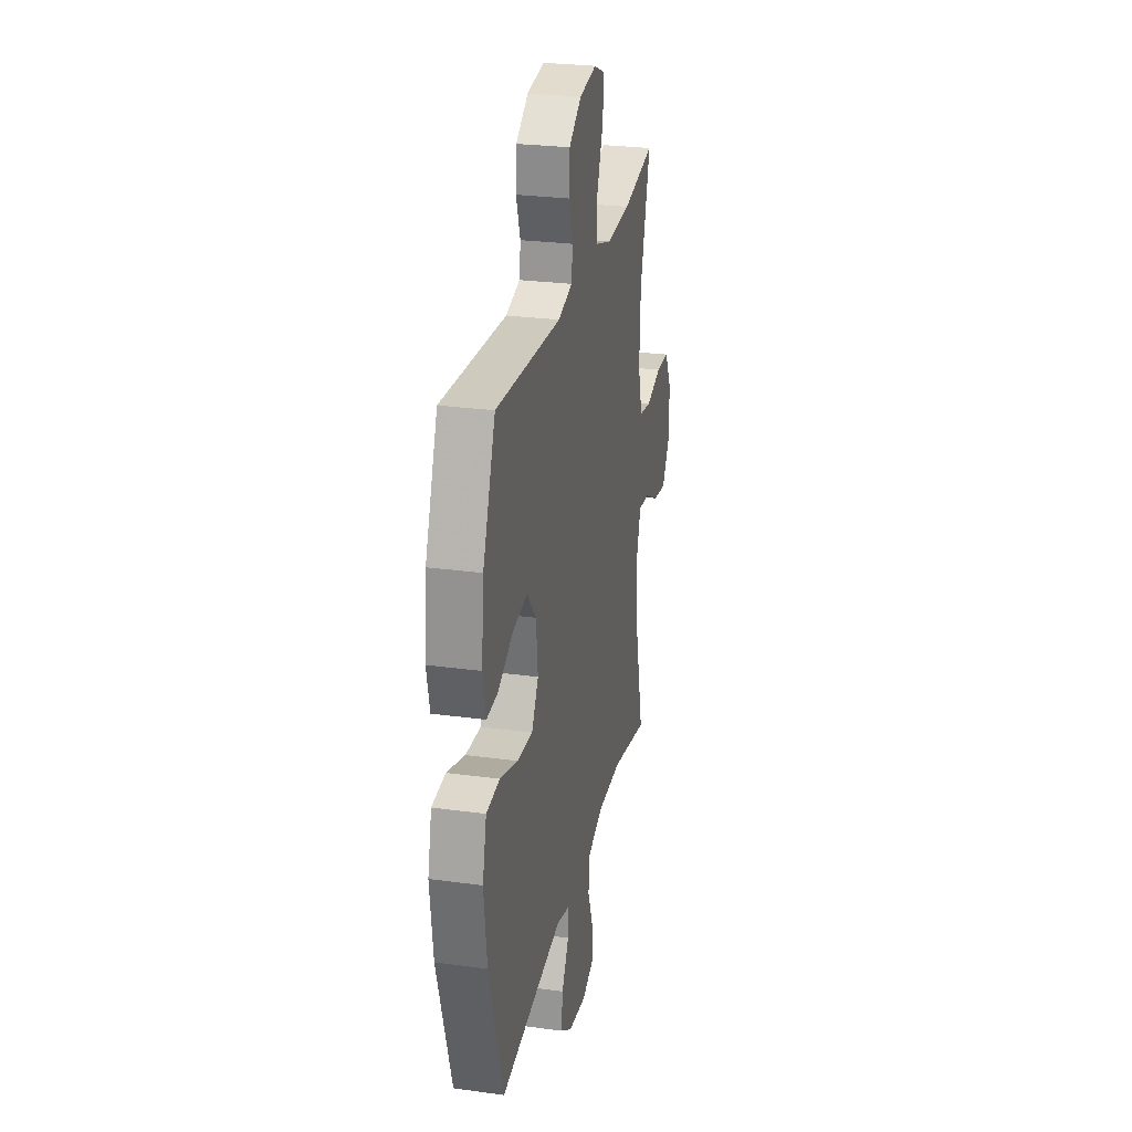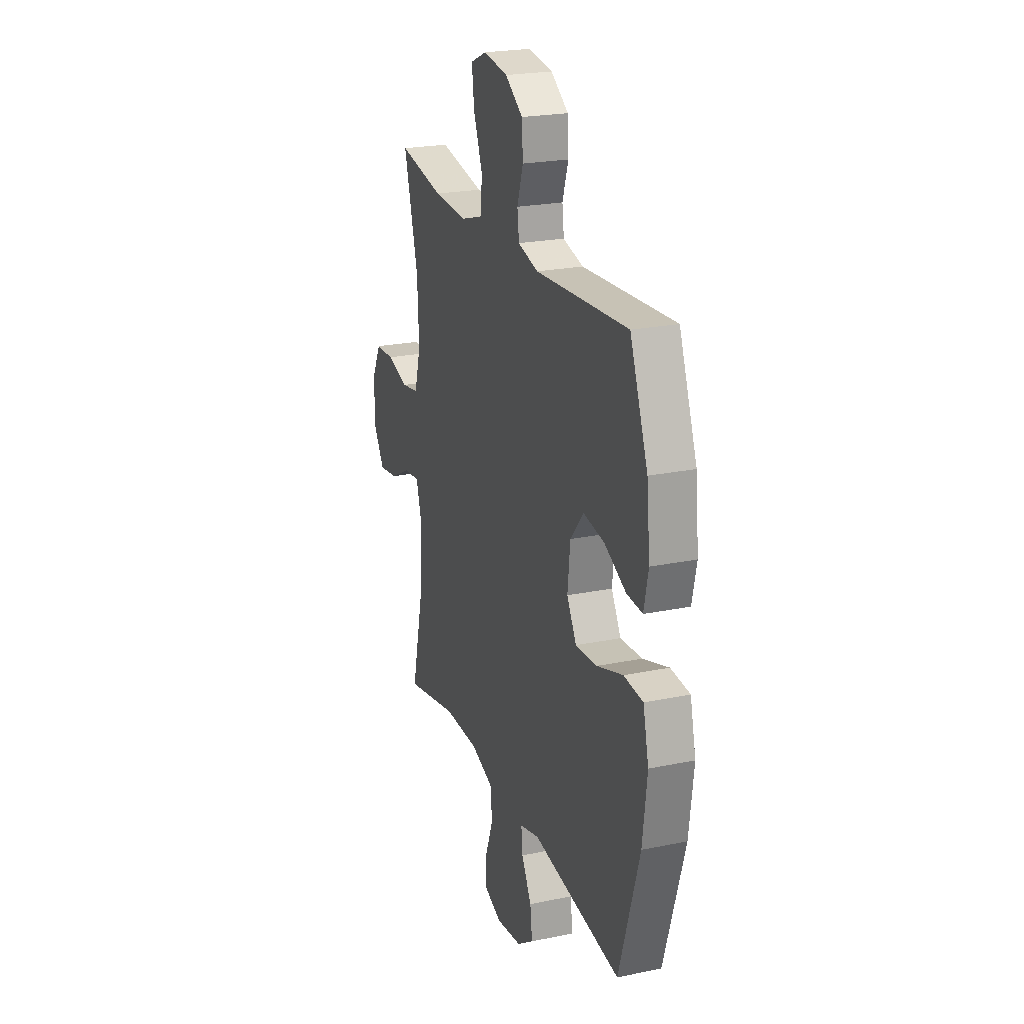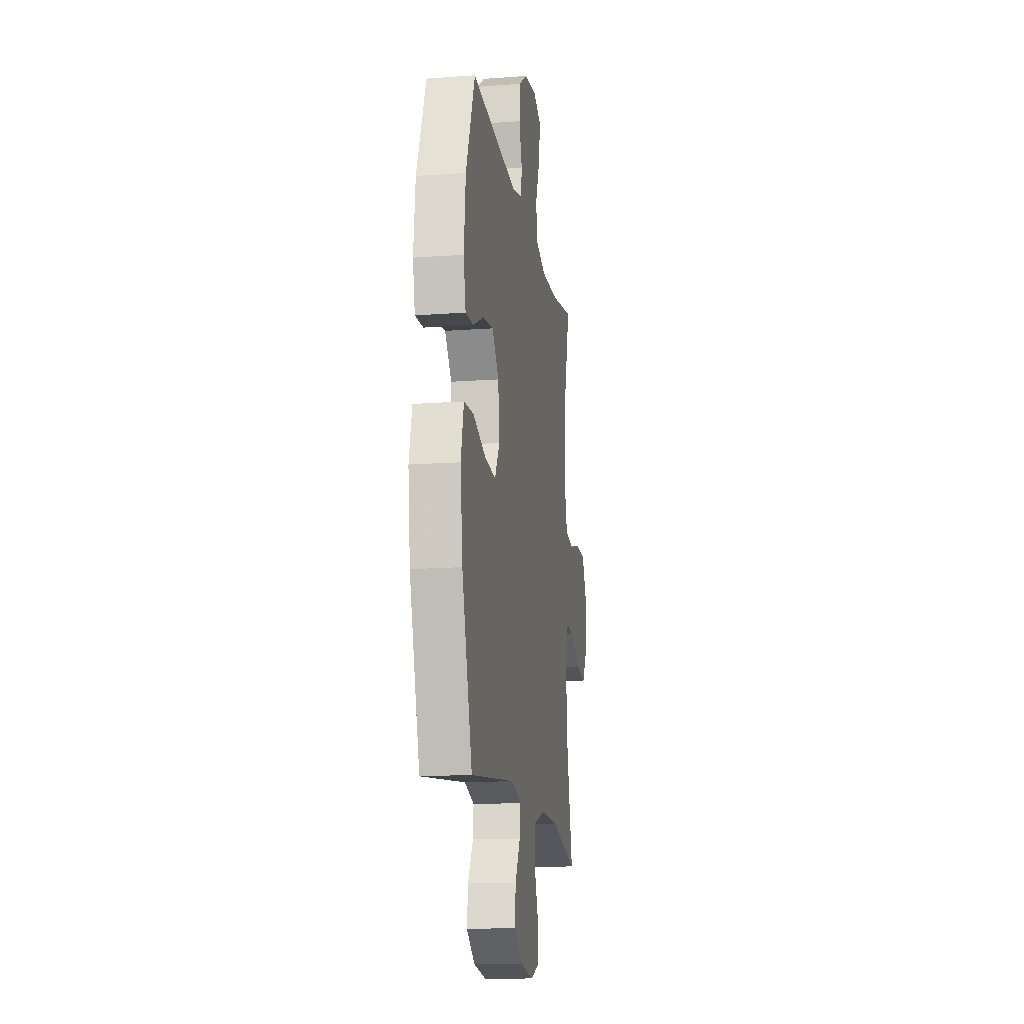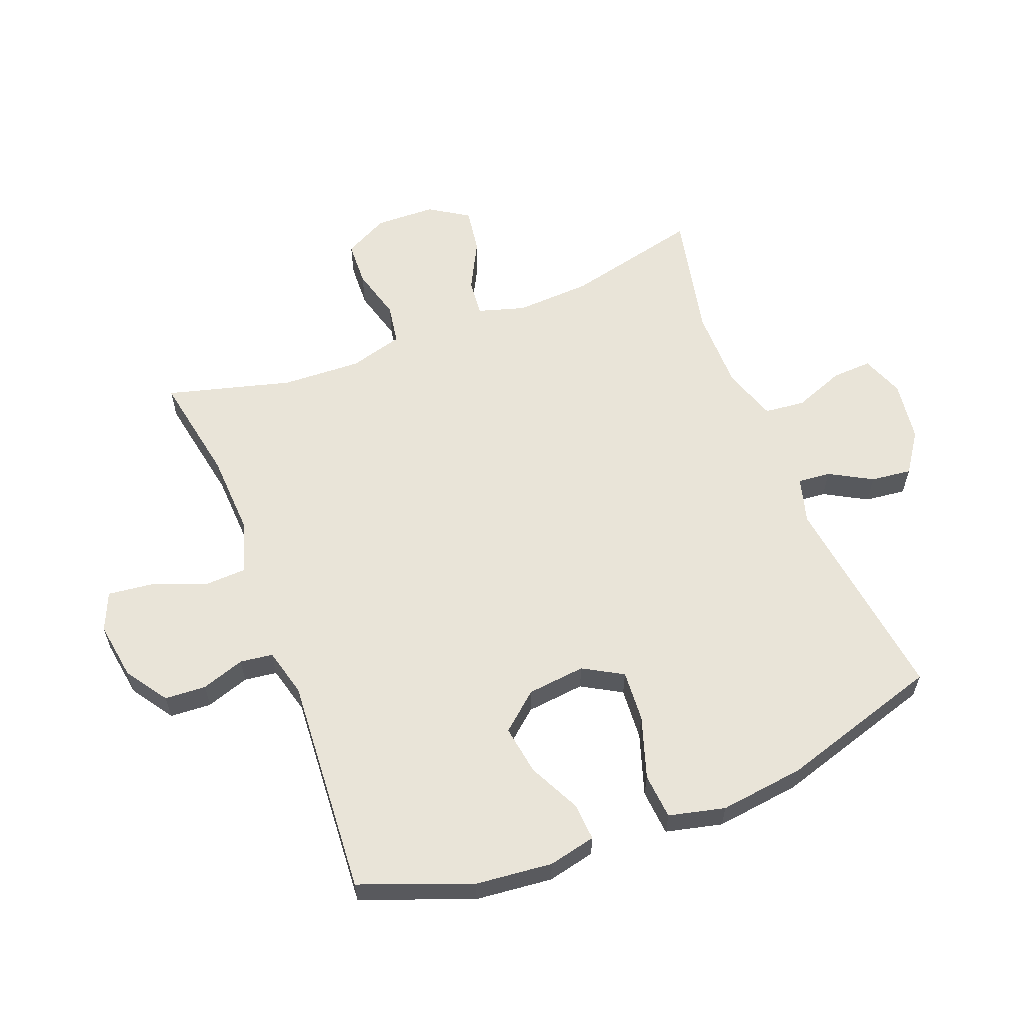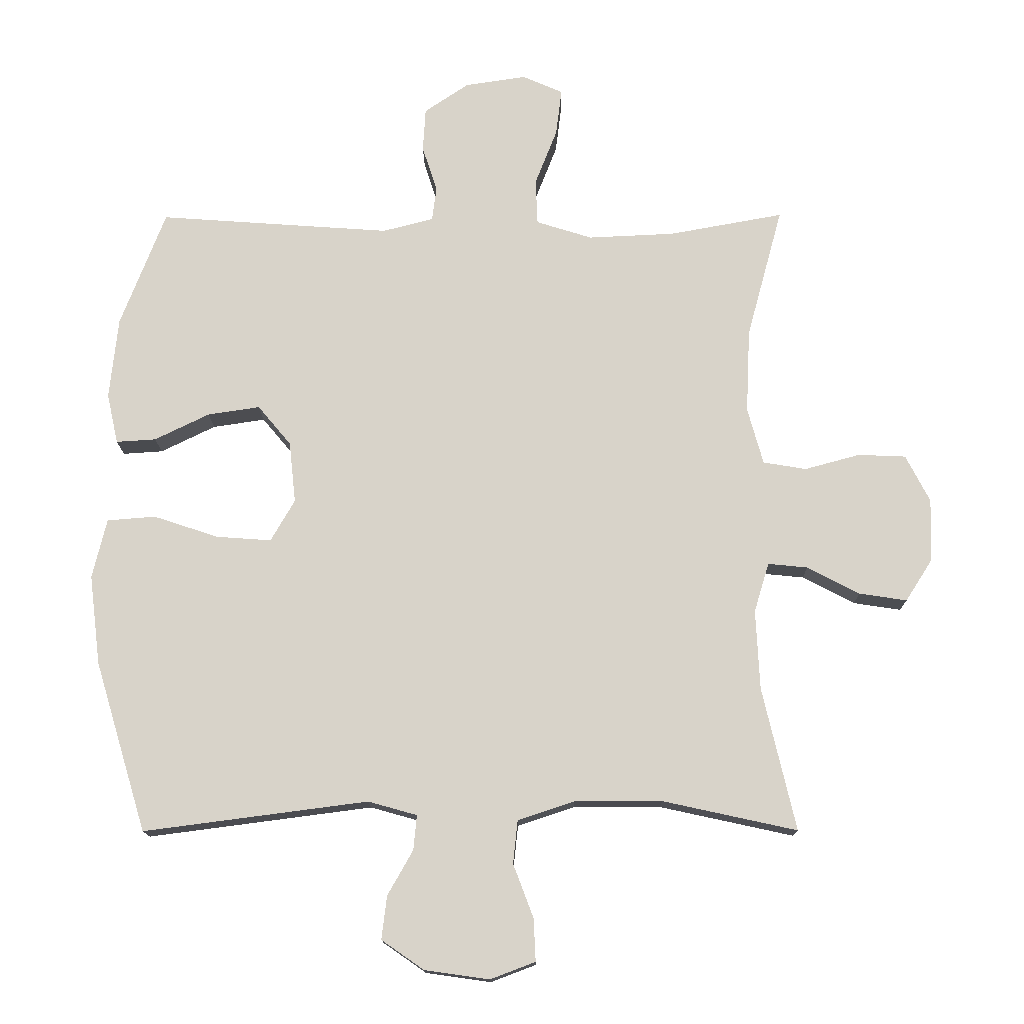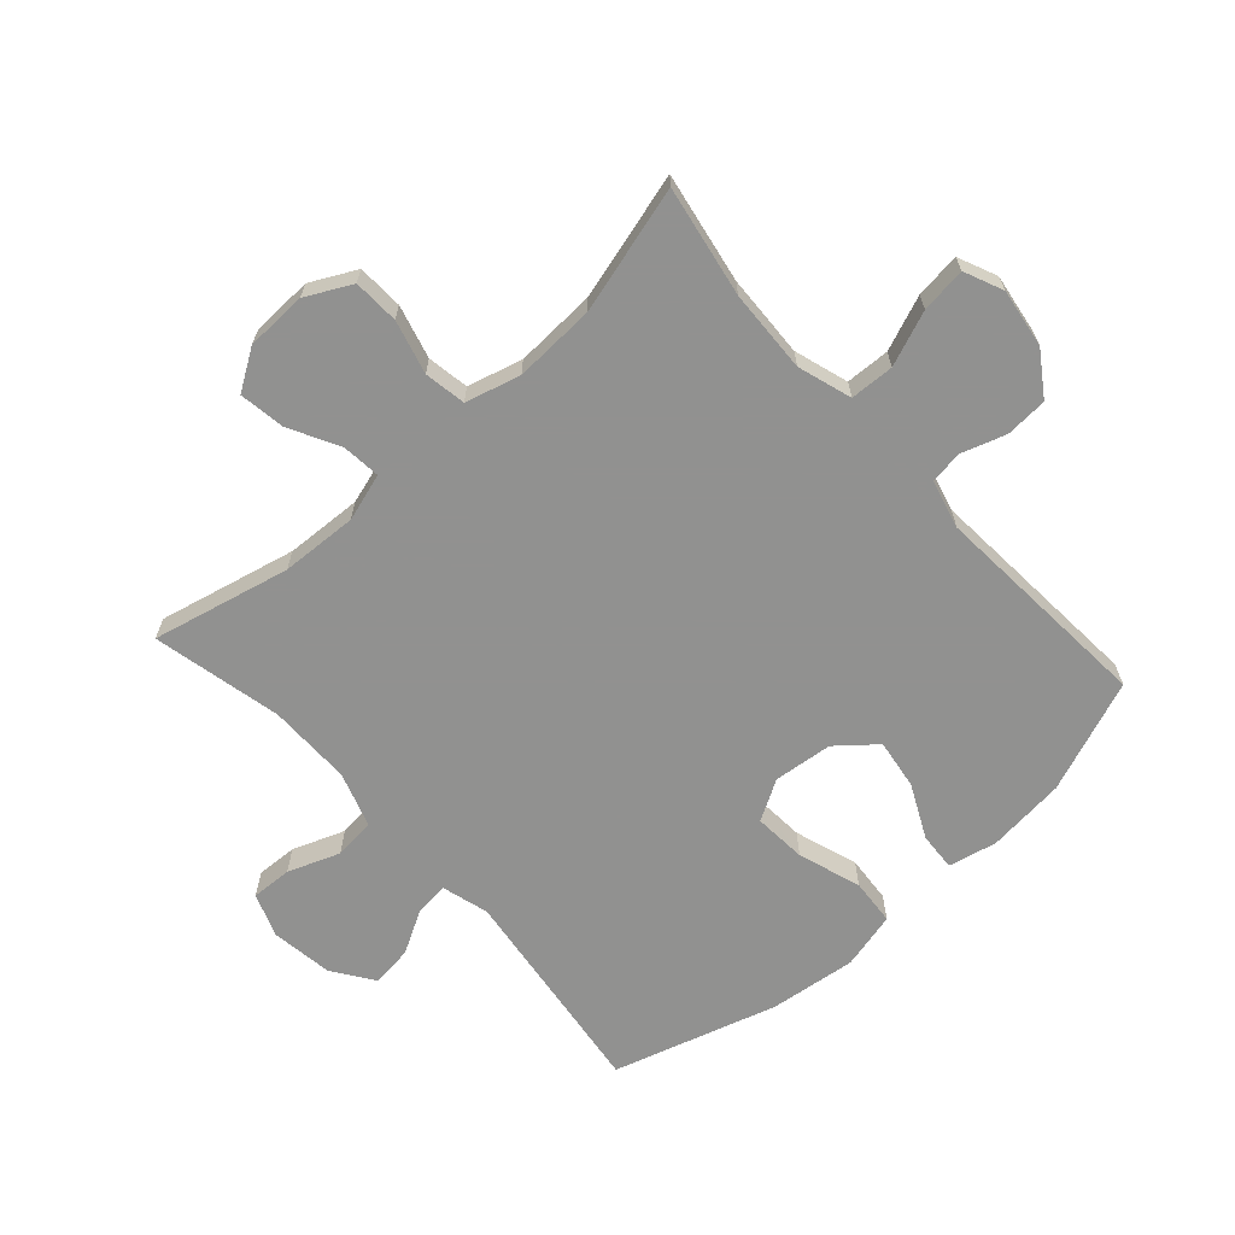
<metadata>
{"format":"obj","ext":"obj","renderer":"f3d","projection":"perspective","resolution":1024,"background":"white","views":[{"elev":27.0,"azim":102.0,"up":"+Z"},{"elev":23.0,"azim":70.6,"up":"+Z"},{"elev":-15.3,"azim":98.9,"up":"+Z"},{"elev":59.9,"azim":68.6,"up":"+Y"},{"elev":-14.4,"azim":-179.4,"up":"+Z"},{"elev":-66.0,"azim":-48.0,"up":"+Y"}]}
</metadata>
<code>
v 0.5 0.07 0.5
v 0.569 0.07 0.321
v 0.582 0.07 0.196
v 0.565 0.07 0.119
v 0.504 0.07 0.123
v 0.42 0.07 0.164
v 0.34 0.07 0.176
v 0.289 0.07 0.115
v 0.279 0.07 0.021
v 0.316 0.07 -0.043
v 0.4 0.07 -0.037
v 0.5 0.07 -0.004
v 0.574 0.07 -0.01
v 0.596 0.07 -0.101
v 0.579 0.07 -0.239
v 0.5 0.07 -0.5
v 0.156 0.07 -0.455
v 0.081 0.07 -0.476
v 0.086 0.07 -0.529
v 0.125 0.07 -0.598
v 0.133 0.07 -0.664
v 0.068 0.07 -0.709
v -0.031 0.07 -0.723
v -0.1 0.07 -0.697
v -0.097 0.07 -0.632
v -0.066 0.07 -0.55
v -0.073 0.07 -0.484
v -0.16 0.07 -0.455
v -0.294 0.07 -0.455
v -0.5 0.07 -0.5
v -0.449 0.07 -0.281
v -0.443 0.07 -0.159
v -0.466 0.07 -0.083
v -0.527 0.07 -0.089
v -0.607 0.07 -0.131
v -0.68 0.07 -0.142
v -0.721 0.07 -0.078
v -0.724 0.07 0.019
v -0.687 0.07 0.091
v -0.614 0.07 0.094
v -0.529 0.07 0.071
v -0.463 0.07 0.082
v -0.439 0.07 0.169
v -0.445 0.07 0.298
v -0.5 0.07 0.5
v -0.324 0.07 0.468
v -0.192 0.07 0.462
v -0.106 0.07 0.489
v -0.103 0.07 0.559
v -0.137 0.07 0.646
v -0.146 0.07 0.718
v -0.084 0.07 0.745
v 0.01 0.07 0.731
v 0.078 0.07 0.685
v 0.082 0.07 0.618
v 0.059 0.07 0.548
v 0.066 0.07 0.495
v 0.144 0.07 0.475
v 0.5 0 0.5
v 0.569 0 0.321
v 0.582 0 0.196
v 0.565 0 0.119
v 0.504 0 0.123
v 0.42 0 0.164
v 0.34 0 0.176
v 0.289 0 0.115
v 0.279 0 0.021
v 0.316 0 -0.043
v 0.4 0 -0.037
v 0.5 0 -0.004
v 0.574 0 -0.01
v 0.596 0 -0.101
v 0.579 0 -0.239
v 0.5 0 -0.5
v 0.156 0 -0.455
v 0.081 0 -0.476
v 0.086 0 -0.529
v 0.125 0 -0.598
v 0.133 0 -0.664
v 0.068 0 -0.709
v -0.031 0 -0.723
v -0.1 0 -0.697
v -0.097 0 -0.632
v -0.066 0 -0.55
v -0.073 0 -0.484
v -0.16 0 -0.455
v -0.294 0 -0.455
v -0.5 0 -0.5
v -0.449 0 -0.281
v -0.443 0 -0.159
v -0.466 0 -0.083
v -0.527 0 -0.089
v -0.607 0 -0.131
v -0.68 0 -0.142
v -0.721 0 -0.078
v -0.724 0 0.019
v -0.687 0 0.091
v -0.614 0 0.094
v -0.529 0 0.071
v -0.463 0 0.082
v -0.439 0 0.169
v -0.445 0 0.298
v -0.5 0 0.5
v -0.324 0 0.468
v -0.192 0 0.462
v -0.106 0 0.489
v -0.103 0 0.559
v -0.137 0 0.646
v -0.146 0 0.718
v -0.084 0 0.745
v 0.01 0 0.731
v 0.078 0 0.685
v 0.082 0 0.618
v 0.059 0 0.548
v 0.066 0 0.495
v 0.144 0 0.475
f 54 55 56
f 53 54 56
f 52 53 56
f 51 52 56
f 50 51 56
f 49 50 56
f 48 49 56 57
f 47 48 57 58
f 44 45 46
f 43 44 46 47
f 42 43 47 58
f 39 40 41
f 38 39 41
f 37 38 41
f 36 37 41
f 35 36 41
f 34 35 41
f 33 34 41 42
f 58 1 2
f 42 58 2
f 33 42 2
f 32 33 2
f 29 30 31
f 28 29 31 32
f 24 25 26
f 23 24 26
f 22 23 26
f 21 22 26
f 20 21 26
f 19 20 26
f 18 19 26 27
f 27 28 32
f 18 27 32
f 17 18 32
f 15 16 17
f 14 15 17
f 13 14 17
f 12 13 17
f 11 12 17
f 4 5 6
f 3 4 6
f 2 3 6
f 2 6 7
f 32 2 7
f 10 11 17 32
f 9 10 32
f 8 9 32
f 7 8 32
f 114 113 112
f 114 112 111
f 114 111 110
f 114 110 109
f 114 109 108
f 114 108 107
f 115 114 107 106
f 116 115 106 105
f 104 103 102
f 105 104 102 101
f 116 105 101 100
f 99 98 97
f 99 97 96
f 99 96 95
f 99 95 94
f 99 94 93
f 99 93 92
f 100 99 92 91
f 60 59 116
f 60 116 100
f 60 100 91
f 60 91 90
f 89 88 87
f 90 89 87 86
f 84 83 82
f 84 82 81
f 84 81 80
f 84 80 79
f 84 79 78
f 84 78 77
f 85 84 77 76
f 90 86 85
f 90 85 76
f 90 76 75
f 75 74 73
f 75 73 72
f 75 72 71
f 75 71 70
f 75 70 69
f 64 63 62
f 64 62 61
f 64 61 60
f 65 64 60
f 65 60 90
f 90 75 69 68
f 90 68 67
f 90 67 66
f 90 66 65
f 1 59 60 2
f 2 60 61 3
f 3 61 62 4
f 4 62 63 5
f 5 63 64 6
f 6 64 65 7
f 7 65 66 8
f 8 66 67 9
f 9 67 68 10
f 10 68 69 11
f 11 69 70 12
f 12 70 71 13
f 13 71 72 14
f 14 72 73 15
f 15 73 74 16
f 16 74 75 17
f 17 75 76 18
f 18 76 77 19
f 19 77 78 20
f 20 78 79 21
f 21 79 80 22
f 22 80 81 23
f 23 81 82 24
f 24 82 83 25
f 25 83 84 26
f 26 84 85 27
f 27 85 86 28
f 28 86 87 29
f 29 87 88 30
f 30 88 89 31
f 31 89 90 32
f 32 90 91 33
f 33 91 92 34
f 34 92 93 35
f 35 93 94 36
f 36 94 95 37
f 37 95 96 38
f 38 96 97 39
f 39 97 98 40
f 40 98 99 41
f 41 99 100 42
f 42 100 101 43
f 43 101 102 44
f 44 102 103 45
f 45 103 104 46
f 46 104 105 47
f 47 105 106 48
f 48 106 107 49
f 49 107 108 50
f 50 108 109 51
f 51 109 110 52
f 52 110 111 53
f 53 111 112 54
f 54 112 113 55
f 55 113 114 56
f 56 114 115 57
f 57 115 116 58
f 58 116 59 1

</code>
